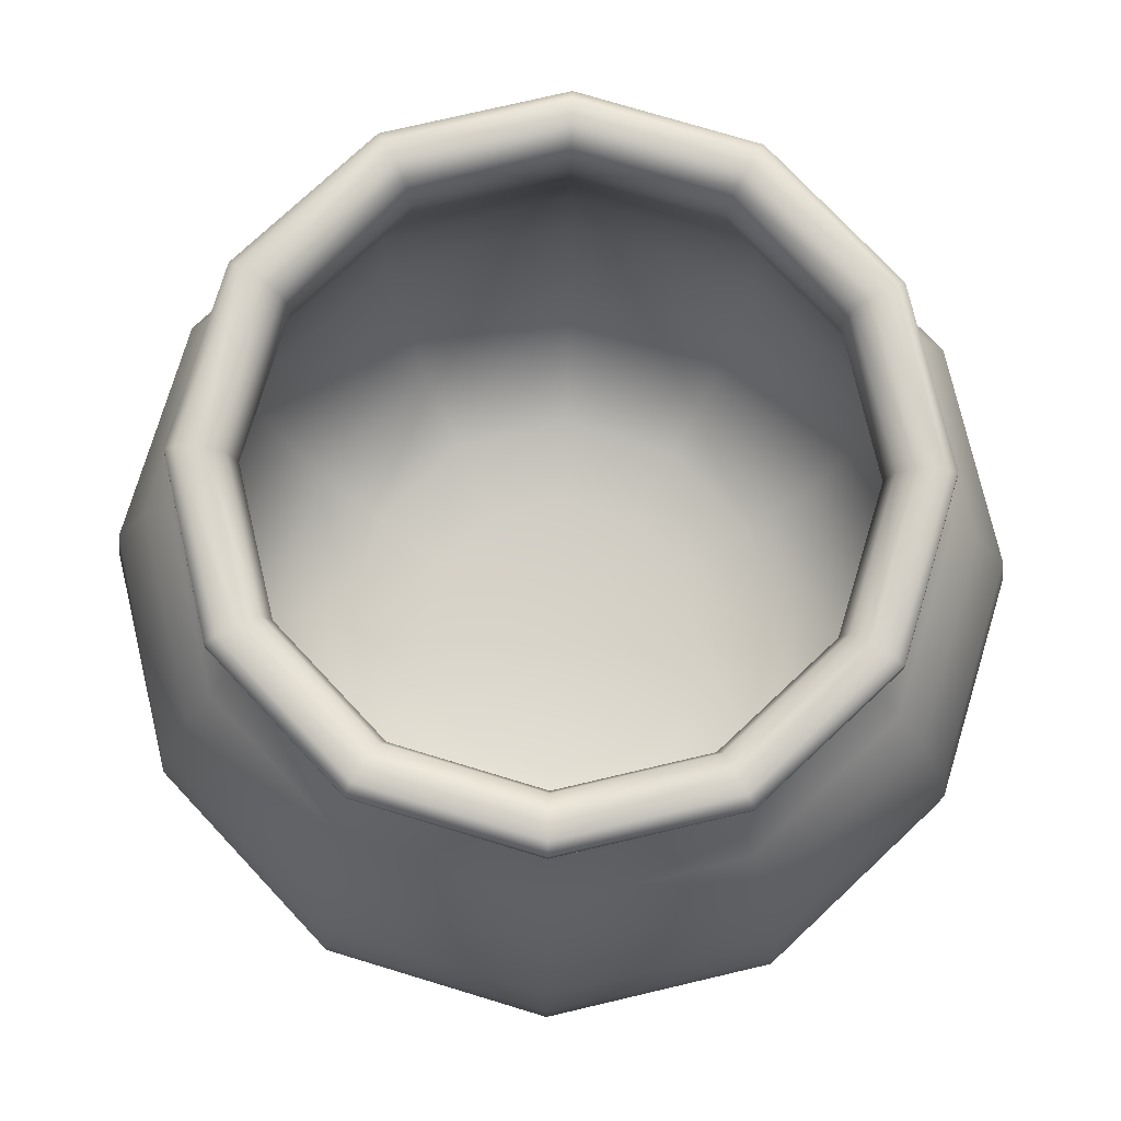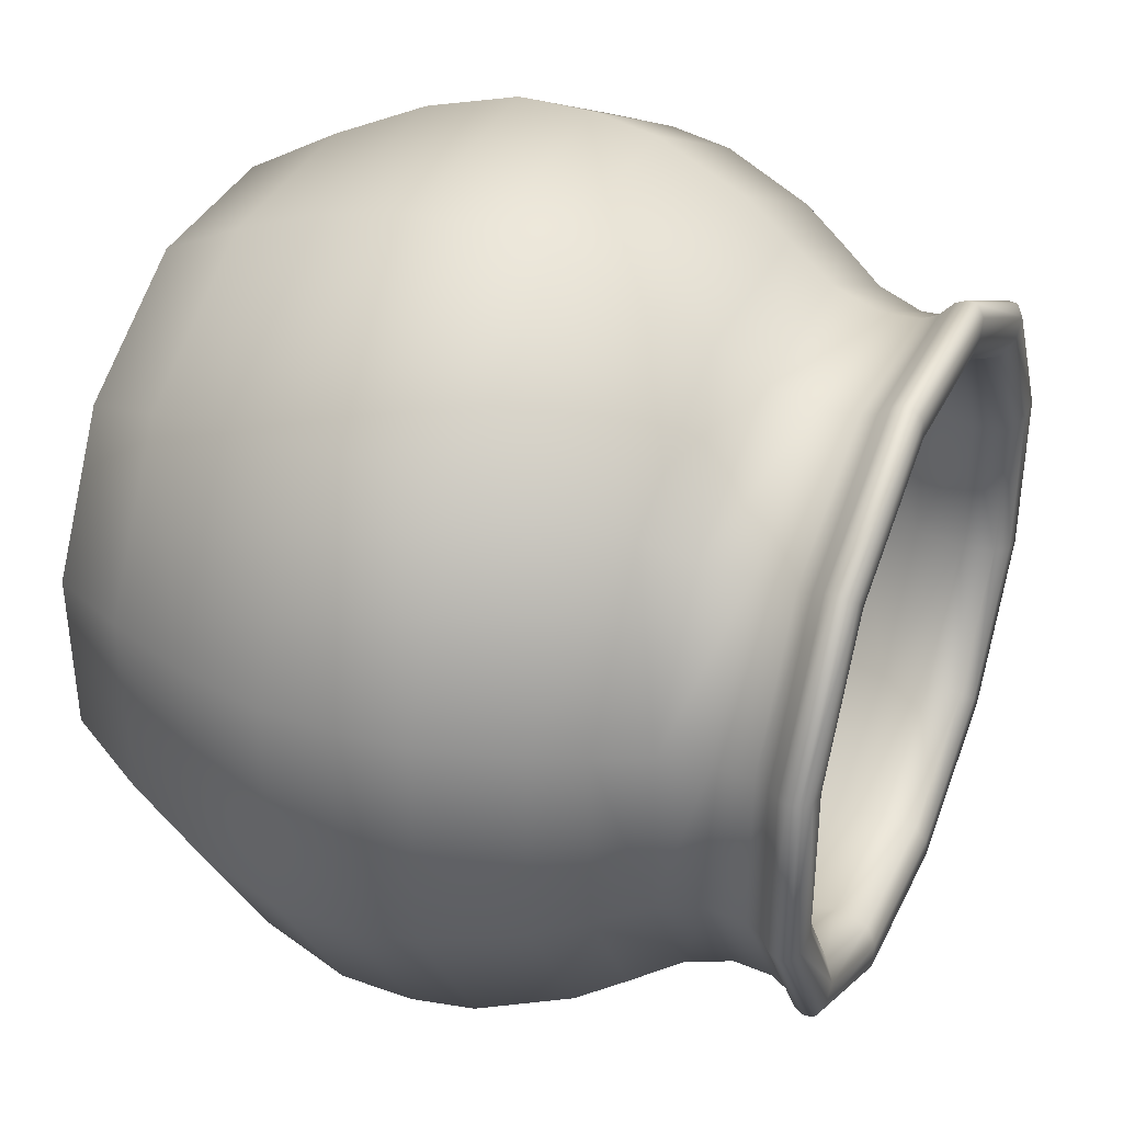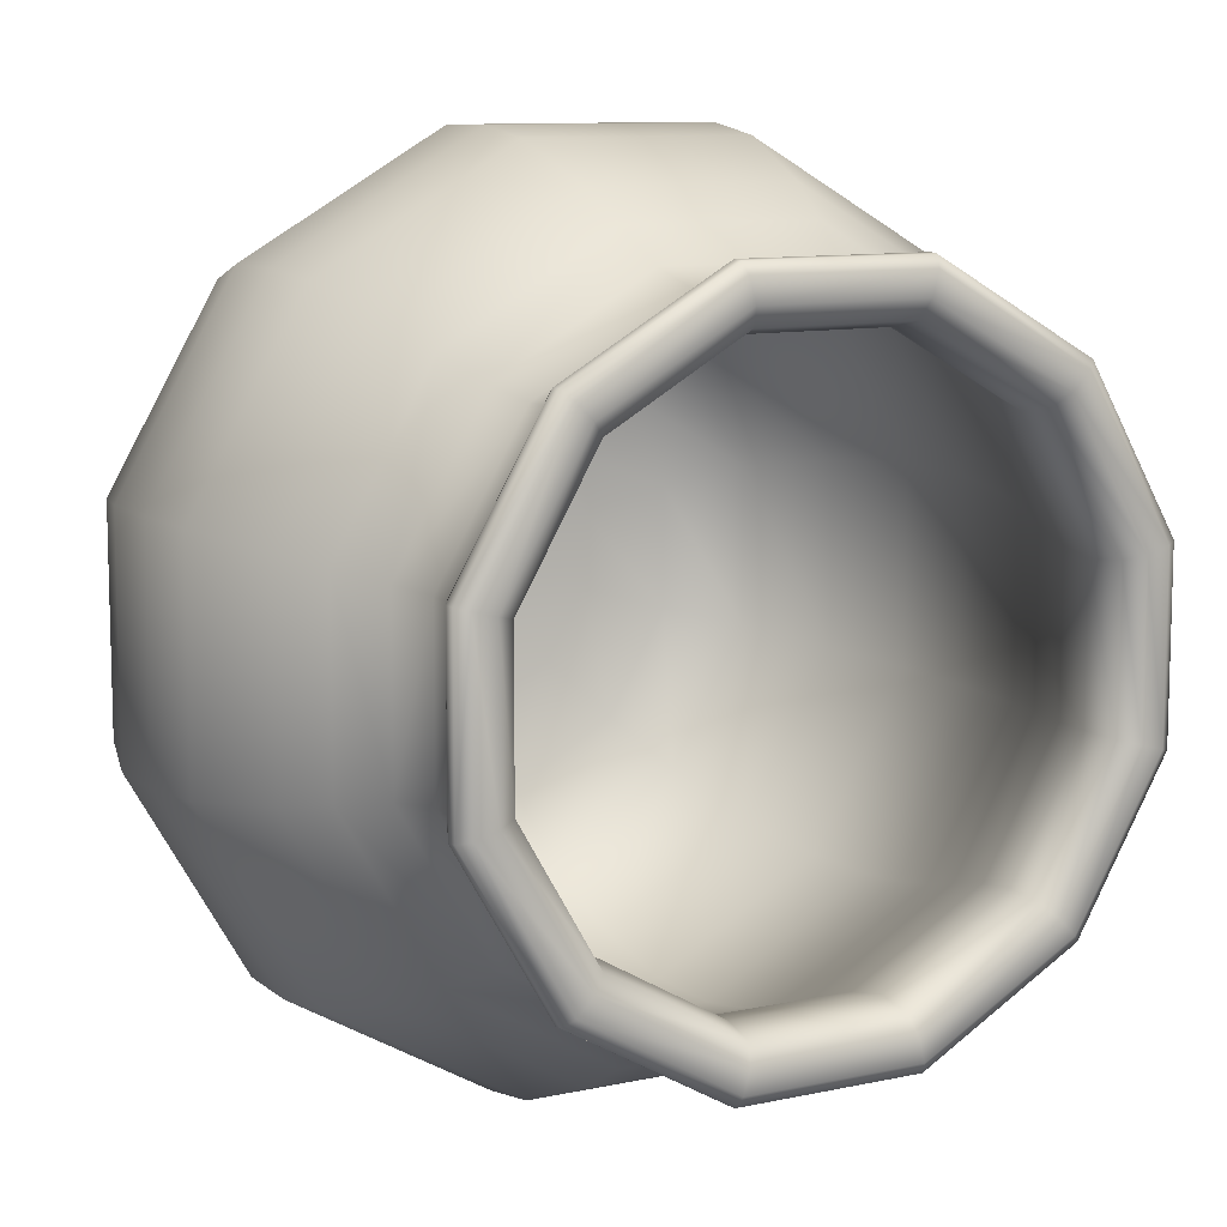
<metadata>
{"format":"obj","ext":"obj","renderer":"f3d","projection":"perspective","resolution":1024,"background":"white","views":[{"elev":76.0,"azim":-13.2,"up":"+Y"},{"elev":37.5,"azim":113.7,"up":"+Z"},{"elev":10.1,"azim":151.0,"up":"+Z"}]}
</metadata>
<code>
o Cylinder.004_Cylinder.005
v 0.1153 0 -0.4302
v 0.3149 0 -0.3149
v 0 0 0
v 0.1256 1.068 -0.4686
v 0.343 1.068 -0.343
v 0.3549 1.057 -0.3549
v 0.1299 1.057 -0.4848
v 0.4686 1.068 -0.1256
v 0.4848 1.057 -0.1299
v 0.4686 1.068 0.1256
v 0.4848 1.057 0.1299
v 0.343 1.068 0.343
v 0.3549 1.057 0.3549
v 0.1256 1.068 0.4686
v 0.1299 1.057 0.4848
v -0.1256 1.068 0.4686
v -0.1299 1.057 0.4848
v -0.343 1.068 0.343
v -0.3549 1.057 0.3549
v -0.4686 1.068 0.1256
v -0.4848 1.057 0.1299
v -0.4686 1.068 -0.1256
v -0.4848 1.057 -0.1299
v -0.343 1.068 -0.343
v -0.3549 1.057 -0.3549
v 0.1487 0.7315 -0.555
v 0.1631 0.5985 -0.6085
v -0.1631 0.5985 -0.6085
v -0.1487 0.7315 -0.555
v -0.1068 1.003 0.3986
v -0.1113 0.9309 0.4155
v -0.3041 0.9309 0.3041
v -0.2918 1.003 0.2918
v -0.159 0.04951 -0.159
v -0.2172 0.04951 -0.05821
v 0 0.04951 0
v 0.1667 0.5062 -0.6222
v -0.1667 0.5062 -0.6222
v -0.4455 0.5985 -0.4455
v -0.4555 0.5062 -0.4555
v -0.6085 0.5985 -0.1631
v -0.6222 0.5062 -0.1667
v -0.6085 0.5985 0.1631
v -0.6222 0.5062 0.1667
v -0.4455 0.5985 0.4455
v -0.4555 0.5062 0.4555
v -0.1631 0.5985 0.6085
v -0.1667 0.5062 0.6222
v 0.1631 0.5985 0.6085
v 0.1667 0.5062 0.6222
v 0.4455 0.5985 0.4455
v 0.4555 0.5062 0.4555
v 0.6085 0.5985 0.1631
v 0.6222 0.5062 0.1667
v 0.6085 0.5985 -0.1631
v 0.6222 0.5062 -0.1667
v 0.4455 0.5985 -0.4455
v 0.4555 0.5062 -0.4555
v -0.1372 0.798 -0.5121
v 0.1372 0.798 -0.5121
v -0.1197 0.931 -0.4465
v 0.1197 0.931 -0.4465
v 0.1252 0.8645 -0.4674
v -0.1252 0.8645 -0.4674
v 0.1205 0.9871 -0.4497
v 0.1233 1.01 -0.4602
v 0.3369 1.01 -0.3369
v 0.3292 0.9871 -0.3292
v -0.3269 0.931 -0.3269
v -0.3292 0.9871 -0.3292
v -0.1205 0.9871 -0.4497
v 0.14 0.6314 -0.5225
v -0.14 0.6314 -0.5225
v -0.1453 0.5315 -0.5423
v 0.1453 0.5315 -0.5423
v -0.555 0.7315 -0.1487
v -0.4063 0.7315 -0.4063
v -0.3749 0.798 -0.3749
v -0.3422 0.8645 -0.3422
v -0.555 0.7315 0.1487
v -0.5121 0.798 -0.1372
v -0.4674 0.8645 -0.1252
v -0.4465 0.931 -0.1196
v -0.4063 0.7315 0.4063
v -0.5121 0.798 0.1372
v -0.4674 0.8645 0.1252
v -0.4465 0.931 0.1197
v -0.1487 0.7315 0.555
v -0.3749 0.798 0.3749
v -0.3422 0.8645 0.3422
v -0.3269 0.931 0.3269
v 0.1487 0.7315 0.555
v -0.1372 0.798 0.5121
v -0.1252 0.8645 0.4674
v -0.1197 0.931 0.4465
v 0.4063 0.7315 0.4063
v 0.1372 0.798 0.5121
v 0.1252 0.8645 0.4674
v 0.1197 0.931 0.4465
v 0.555 0.7315 0.1487
v 0.3749 0.798 0.3749
v 0.3422 0.8645 0.3422
v 0.3269 0.931 0.3269
v 0.555 0.7315 -0.1487
v 0.5121 0.798 0.1372
v 0.4674 0.8645 0.1252
v 0.4465 0.931 0.1197
v 0.4063 0.7315 -0.4063
v 0.5121 0.798 -0.1372
v 0.4674 0.8645 -0.1252
v 0.4465 0.931 -0.1196
v 0.3749 0.798 -0.3749
v 0.3422 0.8645 -0.3422
v 0.3269 0.931 -0.3269
v -0.1394 0.133 -0.5201
v -0.1563 0.266 -0.5834
v 0.1563 0.266 -0.5834
v 0.1394 0.133 -0.5201
v -0.1665 0.399 -0.6212
v 0.1665 0.399 -0.6212
v 0.4302 0 -0.1153
v 0.6212 0.399 -0.1665
v 0.4548 0.399 -0.4548
v 0.4271 0.266 -0.4271
v 0.3808 0.133 -0.3808
v 0.4302 -0 0.1153
v 0.6212 0.399 0.1665
v 0.5834 0.266 -0.1563
v 0.5201 0.133 -0.1394
v 0.3149 -0 0.3149
v 0.4548 0.399 0.4548
v 0.5834 0.266 0.1563
v 0.5201 0.133 0.1394
v 0.1153 -0 0.4302
v 0.1665 0.399 0.6212
v 0.4271 0.266 0.4271
v 0.3808 0.133 0.3808
v -0.1153 -0 0.4302
v -0.1665 0.399 0.6212
v 0.1563 0.266 0.5834
v 0.1394 0.133 0.5201
v -0.3149 -0 0.3149
v -0.4548 0.399 0.4548
v -0.1563 0.266 0.5834
v -0.1394 0.133 0.5201
v -0.4302 -0 0.1153
v -0.6212 0.399 0.1665
v -0.4271 0.266 0.4271
v -0.3808 0.133 0.3808
v -0.4302 0 -0.1153
v -0.6212 0.399 -0.1665
v -0.5834 0.266 0.1563
v -0.5201 0.133 0.1394
v -0.3149 0 -0.3149
v -0.4548 0.399 -0.4548
v -0.5834 0.266 -0.1563
v -0.5201 0.133 -0.1394
v -0.1153 0 -0.4302
v -0.4271 0.266 -0.4271
v -0.3808 0.133 -0.3808
v -0.4497 0.9871 -0.1205
v 0.1284 1.028 -0.4791
v 0.3507 1.028 -0.3507
v -0.1302 1.043 -0.4861
v 0.1302 1.043 -0.4861
v -0.1284 1.028 -0.4791
v -0.1299 1.057 -0.4848
v -0.1256 1.068 -0.4686
v -0.1233 1.01 -0.4602
v -0.3369 1.01 -0.3369
v -0.3507 1.028 -0.3507
v -0.4602 1.01 -0.1233
v -0.4791 1.028 -0.1284
v -0.4602 1.01 0.1233
v -0.4791 1.028 0.1284
v -0.3369 1.01 0.3369
v -0.3507 1.028 0.3507
v -0.1233 1.01 0.4602
v -0.1284 1.028 0.4791
v 0.1233 1.01 0.4602
v 0.1284 1.028 0.4791
v 0.3369 1.01 0.3369
v 0.3507 1.028 0.3507
v 0.4602 1.01 0.1233
v 0.4791 1.028 0.1284
v 0.4602 1.01 -0.1233
v 0.4791 1.028 -0.1284
v -0.3558 1.043 -0.3558
v -0.4861 1.043 -0.1302
v -0.4861 1.043 0.1302
v -0.3558 1.043 0.3558
v -0.1302 1.043 0.4861
v 0.1302 1.043 0.4861
v 0.3558 1.043 0.3558
v 0.4861 1.043 0.1302
v 0.4861 1.043 -0.1302
v 0.3558 1.043 -0.3558
v -0.3292 0.9871 0.3292
v -0.4497 0.9871 0.1205
v -0.1205 0.9871 0.4497
v 0.1205 0.9871 0.4497
v 0.3292 0.9871 0.3292
v 0.4497 0.9871 0.1205
v 0.4497 0.9871 -0.1205
v 0.399 0.3984 -0.399
v 0.146 0.3984 -0.545
v 0.1364 0.2653 -0.5089
v 0.3726 0.2653 -0.3726
v 0.4155 0.9309 -0.1113
v 0.3042 0.9309 -0.3041
v 0.3307 0.831 -0.3307
v 0.4517 0.831 -0.121
v 0.545 0.3984 -0.146
v 0.5089 0.2653 -0.1364
v 0.545 0.3984 0.146
v 0.5089 0.2653 0.1364
v 0.399 0.3984 0.399
v 0.3726 0.2653 0.3726
v 0.146 0.3984 0.545
v 0.1364 0.2653 0.5089
v -0.146 0.3984 0.545
v -0.1364 0.2653 0.5089
v -0.399 0.3984 0.399
v -0.3726 0.2653 0.3726
v -0.545 0.3984 0.146
v -0.5089 0.2653 0.1364
v -0.545 0.3984 -0.146
v -0.5089 0.2653 -0.1364
v -0.399 0.3984 -0.399
v -0.3726 0.2653 -0.3726
v -0.146 0.3984 -0.545
v -0.1364 0.2653 -0.5089
v 0.3599 0.7312 -0.3599
v 0.1317 0.7312 -0.4916
v 0.3825 0.6314 -0.3825
v 0.3986 1.003 0.1068
v 0.4155 0.9309 0.1113
v 0.3041 0.9309 0.3041
v 0.2918 1.003 0.2918
v -0.2918 1.003 -0.2918
v -0.3041 0.9309 -0.3041
v -0.1113 0.9309 -0.4155
v -0.1068 1.003 -0.3986
v -0.4155 0.9309 0.1113
v -0.3986 1.003 0.1068
v 0.1068 1.003 -0.3986
v 0.1113 0.9309 -0.4155
v 0.2918 1.003 -0.2918
v 0.1113 0.9309 0.4155
v 0.1068 1.003 0.3986
v -0.4155 0.9309 -0.1113
v -0.3986 1.003 -0.1068
v 0.3986 1.003 -0.1068
v 0.1168 1.068 -0.4358
v 0.319 1.068 -0.319
v 0.4358 1.068 -0.1168
v 0.4358 1.068 0.1168
v 0.319 1.068 0.319
v 0.1168 1.068 0.4358
v -0.1168 1.068 0.4358
v -0.319 1.068 0.319
v -0.4358 1.068 0.1168
v -0.4358 1.068 -0.1168
v -0.319 1.068 -0.319
v -0.1168 1.068 -0.4358
v 0.4096 1.052 -0.1097
v 0.2998 1.052 -0.2998
v 0.397 0.5315 -0.397
v -0.397 0.5315 -0.397
v -0.1097 1.052 -0.4096
v -0.2998 1.052 -0.2998
v -0.4096 1.052 -0.1097
v -0.4096 1.052 0.1097
v -0.2998 1.052 0.2998
v -0.1097 1.052 0.4096
v 0.1097 1.052 0.4096
v 0.2998 1.052 0.2998
v 0.4096 1.052 0.1097
v 0.08976 0.08164 -0.335
v -0.08975 0.08164 -0.335
v -0.05821 0.04951 -0.2172
v 0.05821 0.04951 -0.2172
v 0.3221 0.1322 -0.3221
v 0.1179 0.1322 -0.44
v 0.2452 0.08164 -0.2452
v 0.159 0.04951 -0.159
v 0.44 0.1322 -0.1179
v 0.335 0.08164 -0.08975
v 0.2172 0.04951 -0.05821
v 0.44 0.1322 0.1179
v 0.335 0.08164 0.08975
v 0.2172 0.04951 0.05821
v 0.3221 0.1322 0.3221
v 0.2452 0.08164 0.2452
v 0.159 0.04951 0.159
v 0.1179 0.1322 0.44
v 0.08975 0.08164 0.335
v 0.05821 0.04951 0.2172
v -0.1179 0.1322 0.44
v -0.08975 0.08164 0.335
v -0.05821 0.04951 0.2172
v -0.3221 0.1322 0.3221
v -0.2452 0.08164 0.2452
v -0.159 0.04951 0.159
v -0.44 0.1322 0.1179
v -0.335 0.08164 0.08975
v -0.2172 0.04951 0.05821
v -0.44 0.1322 -0.1179
v -0.335 0.08164 -0.08975
v -0.3221 0.1322 -0.3221
v -0.2452 0.08164 -0.2452
v -0.1179 0.1322 -0.44
v 0.121 0.831 -0.4517
v -0.1317 0.7312 -0.4916
v -0.3599 0.7312 -0.3599
v -0.3825 0.6314 -0.3825
v -0.4916 0.7312 -0.1317
v -0.5225 0.6314 -0.14
v -0.4916 0.7312 0.1317
v -0.5225 0.6314 0.14
v -0.3599 0.7312 0.3599
v -0.3825 0.6314 0.3825
v -0.1317 0.7312 0.4916
v -0.14 0.6314 0.5225
v 0.1317 0.7312 0.4916
v 0.14 0.6314 0.5225
v 0.3599 0.7312 0.3599
v 0.3825 0.6314 0.3825
v 0.4916 0.7312 0.1317
v 0.5225 0.6314 0.14
v 0.4916 0.7312 -0.1317
v 0.5225 0.6314 -0.14
v 0.5423 0.5315 -0.1453
v -0.121 0.831 -0.4517
v 0.4517 0.831 0.121
v 0.5423 0.5315 0.1453
v 0.3307 0.831 0.3307
v 0.397 0.5315 0.397
v 0.121 0.831 0.4517
v 0.1453 0.5315 0.5423
v -0.121 0.831 0.4517
v -0.1453 0.5315 0.5423
v -0.3307 0.831 0.3307
v -0.397 0.5315 0.397
v -0.4517 0.831 0.121
v -0.5423 0.5315 0.1453
v -0.4517 0.831 -0.121
v -0.5423 0.5315 -0.1453
v -0.3307 0.831 -0.3307
v 0.1097 1.052 -0.4096
v -0.4498 0.009785 -0.1205
v -0.4498 0.009785 0.1205
v -0.3293 0.009785 0.3293
v -0.1205 0.009785 0.4498
v 0.1205 0.009785 0.4498
v 0.3293 0.009785 0.3293
v 0.4498 0.009785 -0.1205
v 0.3293 0.009785 -0.3293
v 0.4498 0.009785 0.1205
v -0.1205 0.009785 -0.4498
v -0.3293 0.009785 -0.3293
v 0.1205 0.009785 -0.4498
f 1 2 3
f 4 5 6 7
f 6 5 8 9
f 9 8 10 11
f 11 10 12 13
f 13 12 14 15
f 15 14 16 17
f 17 16 18 19
f 19 18 20 21
f 21 20 22 23
f 23 22 24 25
f 26 27 28 29
f 30 31 32 33
f 34 35 36
f 27 37 38 28
f 39 28 38 40
f 41 39 40 42
f 43 41 42 44
f 45 43 44 46
f 47 45 46 48
f 49 47 48 50
f 51 49 50 52
f 53 51 52 54
f 55 53 54 56
f 57 55 56 58
f 37 27 57 58
f 59 60 26 29
f 61 62 63 64
f 65 66 67 68
f 69 70 71 61
f 59 64 63 60
f 72 73 74 75
f 76 77 39 41
f 77 78 59 29
f 79 69 61 64
f 80 76 41 43
f 76 81 78 77
f 82 83 69 79
f 84 80 43 45
f 80 85 81 76
f 86 87 83 82
f 88 84 45 47
f 84 89 85 80
f 90 91 87 86
f 92 88 47 49
f 88 93 89 84
f 94 95 91 90
f 96 92 49 51
f 92 97 93 88
f 98 99 95 94
f 100 96 51 53
f 96 101 97 92
f 102 103 99 98
f 104 100 53 55
f 100 105 101 96
f 106 107 103 102
f 108 104 55 57
f 104 109 105 100
f 110 111 107 106
f 26 108 57 27
f 108 112 109 104
f 113 114 111 110
f 115 116 117 118
f 116 119 120 117
f 71 65 62 61
f 2 121 3
f 58 56 122 123
f 117 124 125 118
f 121 126 3
f 56 54 127 122
f 124 128 129 125
f 126 130 3
f 54 52 131 127
f 128 132 133 129
f 130 134 3
f 52 50 135 131
f 132 136 137 133
f 134 138 3
f 50 48 139 135
f 136 140 141 137
f 138 142 3
f 48 46 143 139
f 140 144 145 141
f 142 146 3
f 46 44 147 143
f 144 148 149 145
f 146 150 3
f 44 42 151 147
f 148 152 153 149
f 150 154 3
f 42 40 155 151
f 152 156 157 153
f 154 158 3
f 40 38 119 155
f 156 159 160 157
f 83 161 70 69
f 158 1 3
f 159 116 115 160
f 66 162 163 67
f 79 64 59 78
f 82 79 78 81
f 86 82 81 85
f 90 86 85 89
f 94 90 89 93
f 98 94 93 97
f 102 98 97 101
f 106 102 101 105
f 110 106 105 109
f 113 110 109 112
f 63 113 112 60
f 164 165 162 166
f 167 168 4 7
f 166 162 66 169
f 170 171 166 169
f 172 173 171 170
f 174 175 173 172
f 176 177 175 174
f 178 179 177 176
f 180 181 179 178
f 182 183 181 180
f 184 185 183 182
f 186 187 185 184
f 67 163 187 186
f 188 25 167 164
f 189 23 25 188
f 190 21 23 189
f 191 19 21 190
f 192 17 19 191
f 193 15 17 192
f 194 13 15 193
f 195 11 13 194
f 196 9 11 195
f 197 6 9 196
f 165 7 6 197
f 119 38 37 120
f 91 198 199 87
f 95 200 198 91
f 99 201 200 95
f 103 202 201 99
f 107 203 202 103
f 111 204 203 107
f 114 68 204 111
f 169 66 65 71
f 62 65 68 114
f 87 199 161 83
f 120 123 124 117
f 123 122 128 124
f 122 127 132 128
f 127 131 136 132
f 131 135 140 136
f 135 139 144 140
f 139 143 148 144
f 143 147 152 148
f 147 151 156 152
f 151 155 159 156
f 155 119 116 159
f 26 60 112 108
f 68 67 186 204
f 204 186 184 203
f 203 184 182 202
f 202 182 180 201
f 201 180 178 200
f 200 178 176 198
f 198 176 174 199
f 199 174 172 161
f 161 172 170 70
f 70 170 169 71
f 37 58 123 120
f 63 62 114 113
f 205 206 207 208
f 209 210 211 212
f 213 205 208 214
f 215 213 214 216
f 217 215 216 218
f 219 217 218 220
f 221 219 220 222
f 223 221 222 224
f 225 223 224 226
f 227 225 226 228
f 229 227 228 230
f 231 229 230 232
f 233 234 72 235
f 236 237 238 239
f 240 241 242 243
f 33 32 244 245
f 246 247 210 248
f 239 238 249 250
f 246 243 242 247
f 245 244 251 252
f 248 210 209 253
f 250 249 31 30
f 252 251 241 240
f 253 209 237 236
f 254 255 5 4
f 255 256 8 5
f 256 257 10 8
f 257 258 12 10
f 258 259 14 12
f 259 260 16 14
f 260 261 18 16
f 261 262 20 18
f 262 263 22 20
f 263 264 24 22
f 264 265 168 24
f 266 267 248 253
f 268 75 206 205
f 74 269 229 231
f 77 29 28 39
f 270 271 240 243
f 271 272 252 240
f 272 273 245 252
f 273 274 33 245
f 274 275 30 33
f 275 276 250 30
f 276 277 239 250
f 277 278 236 239
f 278 266 253 236
f 279 280 281 282
f 283 284 279 285
f 285 279 282 286
f 287 283 285 288
f 288 285 286 289
f 290 287 288 291
f 291 288 289 292
f 293 290 291 294
f 294 291 292 295
f 296 293 294 297
f 297 294 295 298
f 299 296 297 300
f 300 297 298 301
f 302 299 300 303
f 303 300 301 304
f 305 302 303 306
f 306 303 304 307
f 308 305 306 309
f 309 306 307 35
f 310 308 309 311
f 311 309 35 34
f 312 310 311 280
f 280 311 34 281
f 210 247 313 211
f 286 282 36
f 254 4 168 265
f 314 315 316 73
f 315 317 318 316
f 317 319 320 318
f 319 321 322 320
f 321 323 324 322
f 323 325 326 324
f 325 327 328 326
f 327 329 330 328
f 329 331 332 330
f 331 233 235 332
f 232 312 284 207
f 235 268 333 332
f 211 313 234 233
f 313 334 314 234
f 234 314 73 72
f 235 72 75 268
f 237 209 212 335
f 332 333 336 330
f 212 211 233 331
f 238 237 335 337
f 330 336 338 328
f 335 212 331 329
f 249 238 337 339
f 328 338 340 326
f 337 335 329 327
f 31 249 339 341
f 326 340 342 324
f 339 337 327 325
f 32 31 341 343
f 324 342 344 322
f 341 339 325 323
f 244 32 343 345
f 322 344 346 320
f 343 341 323 321
f 251 244 345 347
f 320 346 348 318
f 345 343 321 319
f 241 251 347 349
f 318 348 269 316
f 347 345 319 317
f 242 241 349 334
f 316 269 74 73
f 349 347 317 315
f 247 242 334 313
f 207 284 283 208
f 334 349 315 314
f 350 270 243 246
f 232 230 310 312
f 206 231 232 207
f 269 348 227 229
f 230 228 308 310
f 348 346 225 227
f 228 226 305 308
f 346 344 223 225
f 226 224 302 305
f 344 342 221 223
f 224 222 299 302
f 342 340 219 221
f 222 220 296 299
f 340 338 217 219
f 220 218 293 296
f 338 336 215 217
f 218 216 290 293
f 336 333 213 215
f 216 214 287 290
f 333 268 205 213
f 214 208 283 287
f 284 312 280 279
f 75 74 231 206
f 25 24 168 167
f 307 304 36
f 301 298 36
f 295 292 36
f 289 286 36
f 282 281 36
f 281 34 36
f 35 307 36
f 304 301 36
f 298 295 36
f 292 289 36
f 153 157 351 352
f 149 153 352 353
f 145 149 353 354
f 141 145 354 355
f 137 141 355 356
f 125 129 357 358
f 133 137 356 359
f 129 133 359 357
f 160 115 360 361
f 360 115 118 362
f 157 160 361 351
f 362 358 2 1
f 358 357 121 2
f 357 359 126 121
f 359 356 130 126
f 356 355 134 130
f 355 354 138 134
f 354 353 142 138
f 353 352 146 142
f 352 351 150 146
f 351 361 154 150
f 361 360 158 154
f 360 362 1 158
f 118 125 358 362
f 255 254 350 267
f 256 255 267 266
f 257 256 266 278
f 258 257 278 277
f 259 258 277 276
f 260 259 276 275
f 261 260 275 274
f 262 261 274 273
f 263 262 273 272
f 264 263 272 271
f 265 264 271 270
f 254 265 270 350
f 267 350 246 248
f 162 165 197 163
f 163 197 196 187
f 187 196 195 185
f 185 195 194 183
f 183 194 193 181
f 181 193 192 179
f 179 192 191 177
f 177 191 190 175
f 175 190 189 173
f 173 189 188 171
f 171 188 164 166
f 167 7 165 164

</code>
